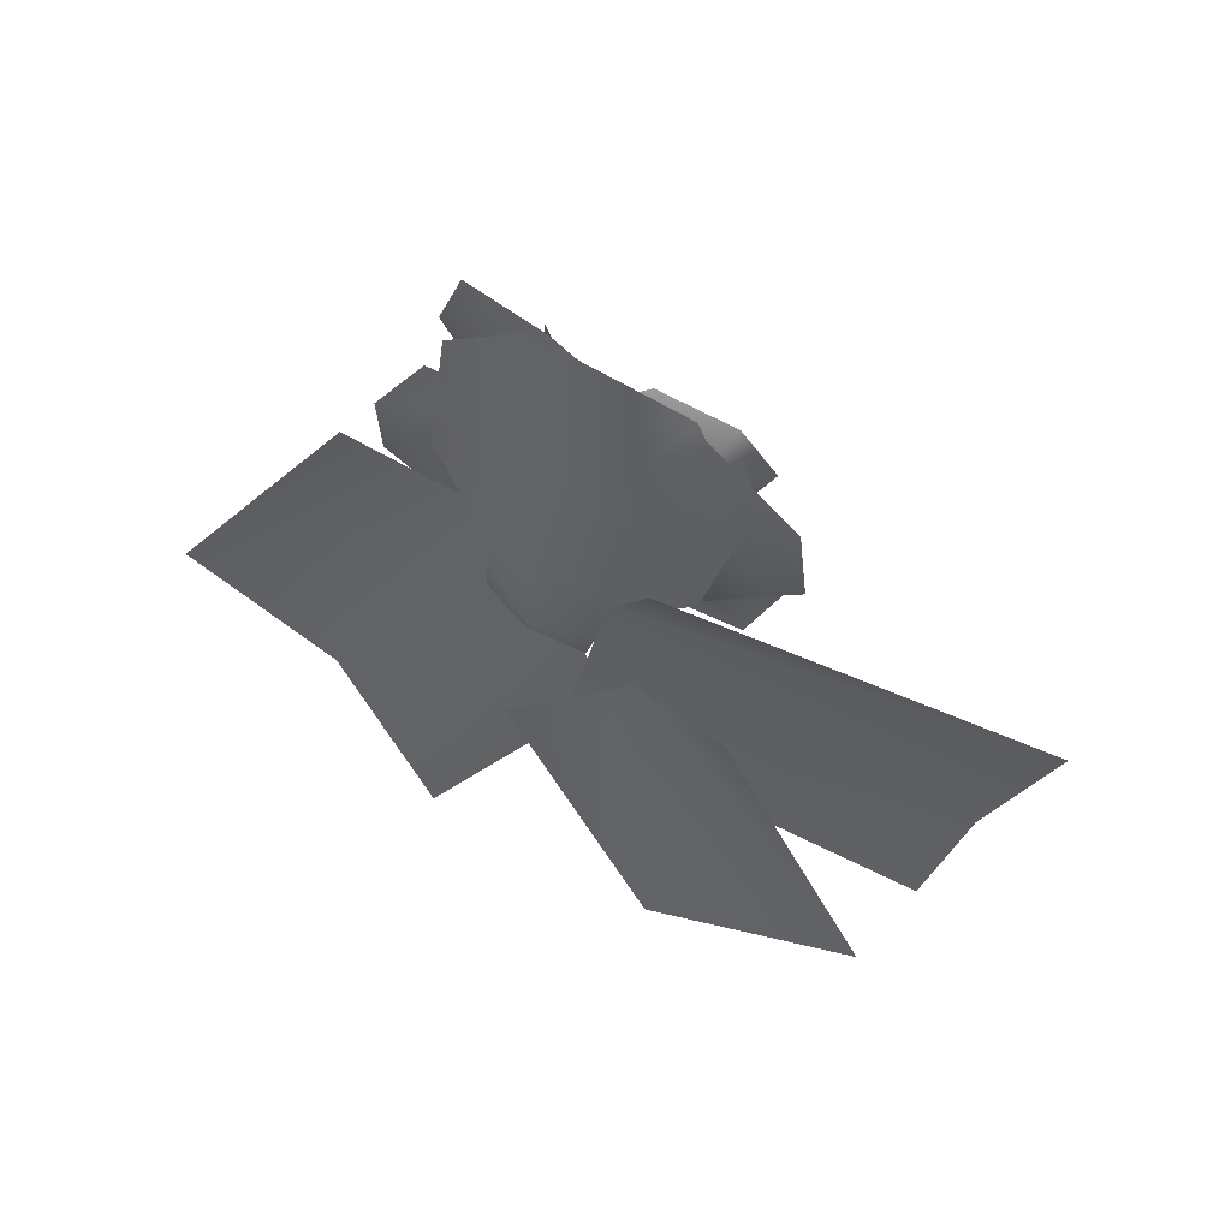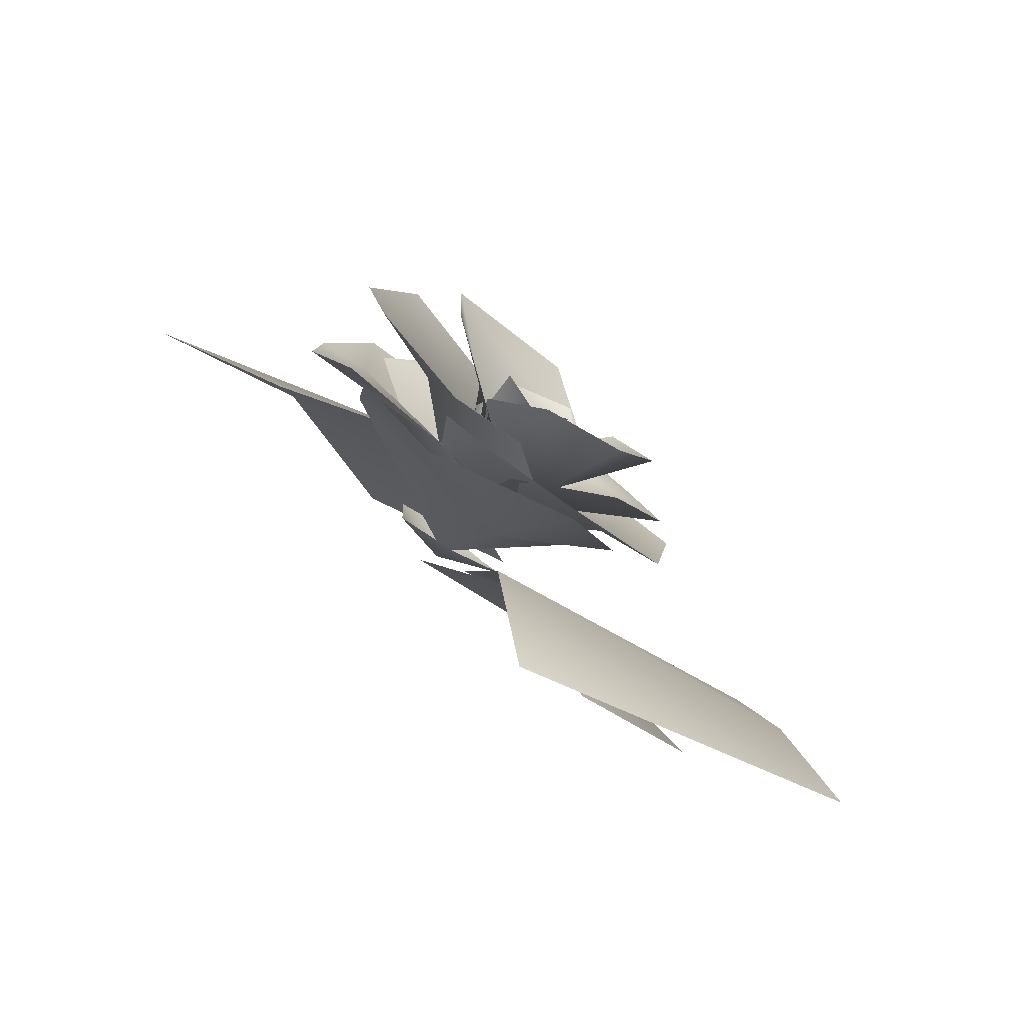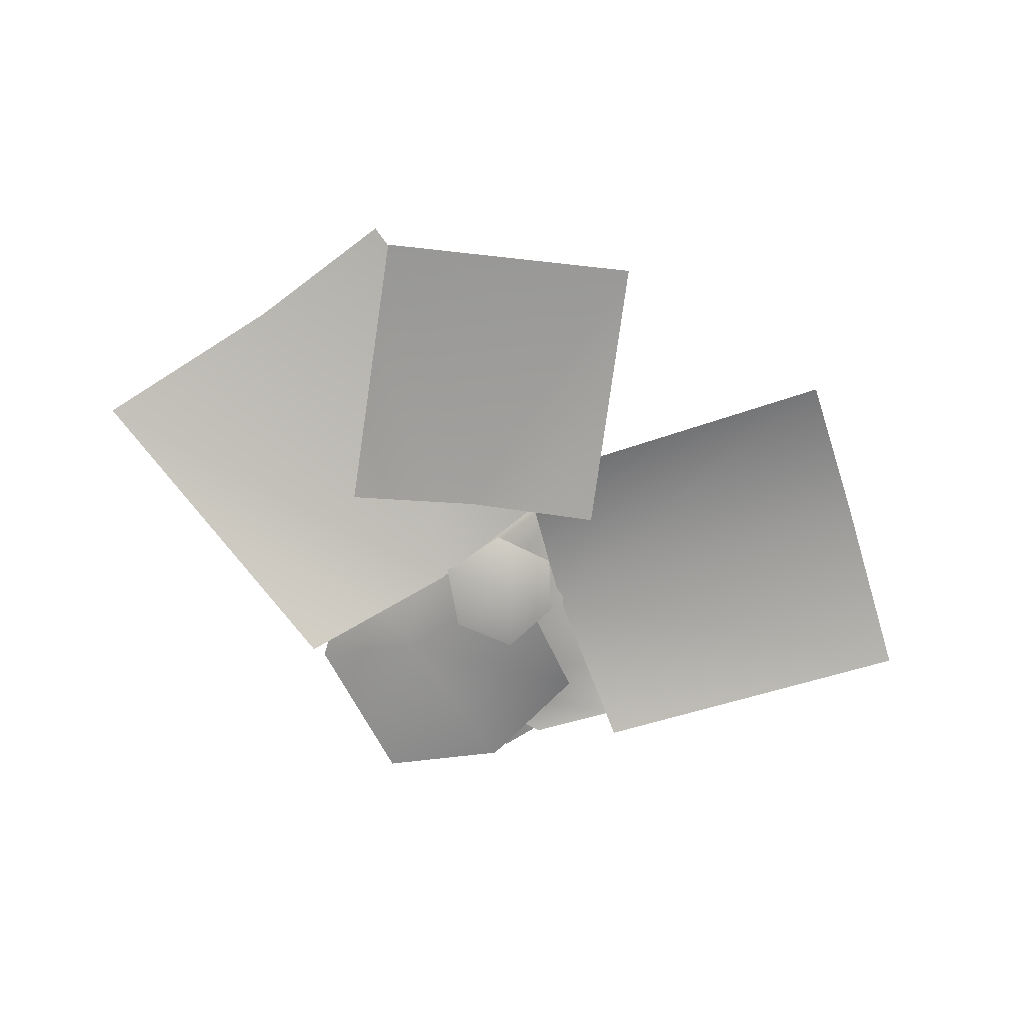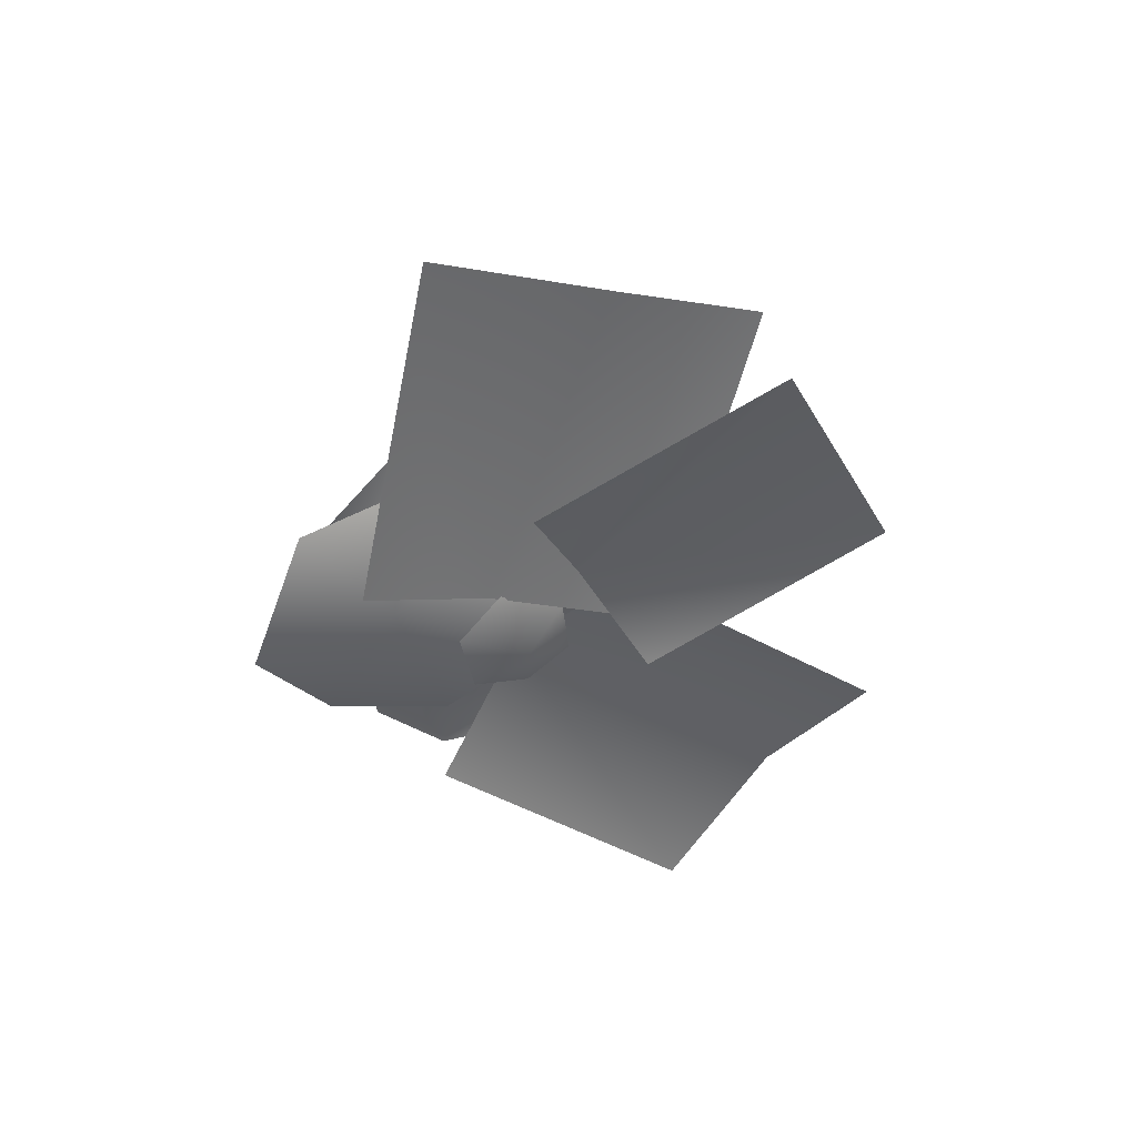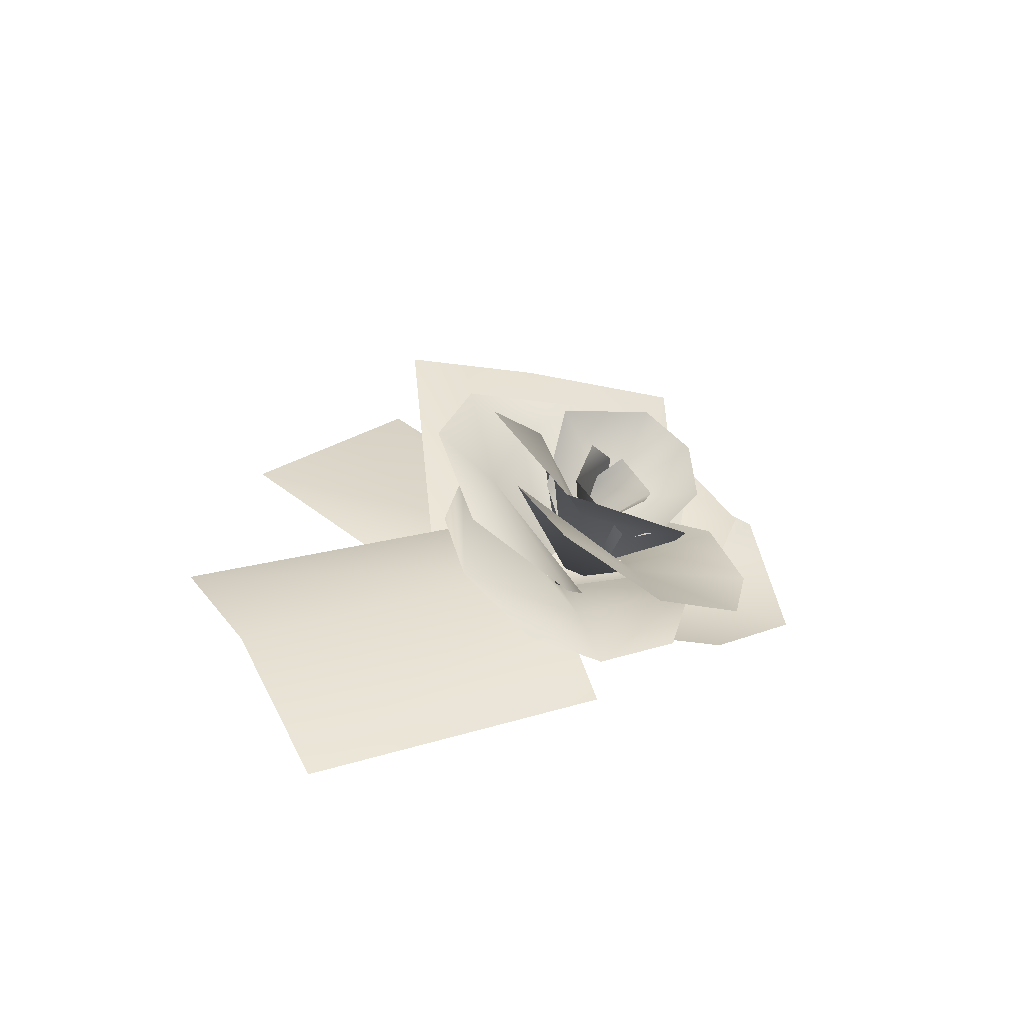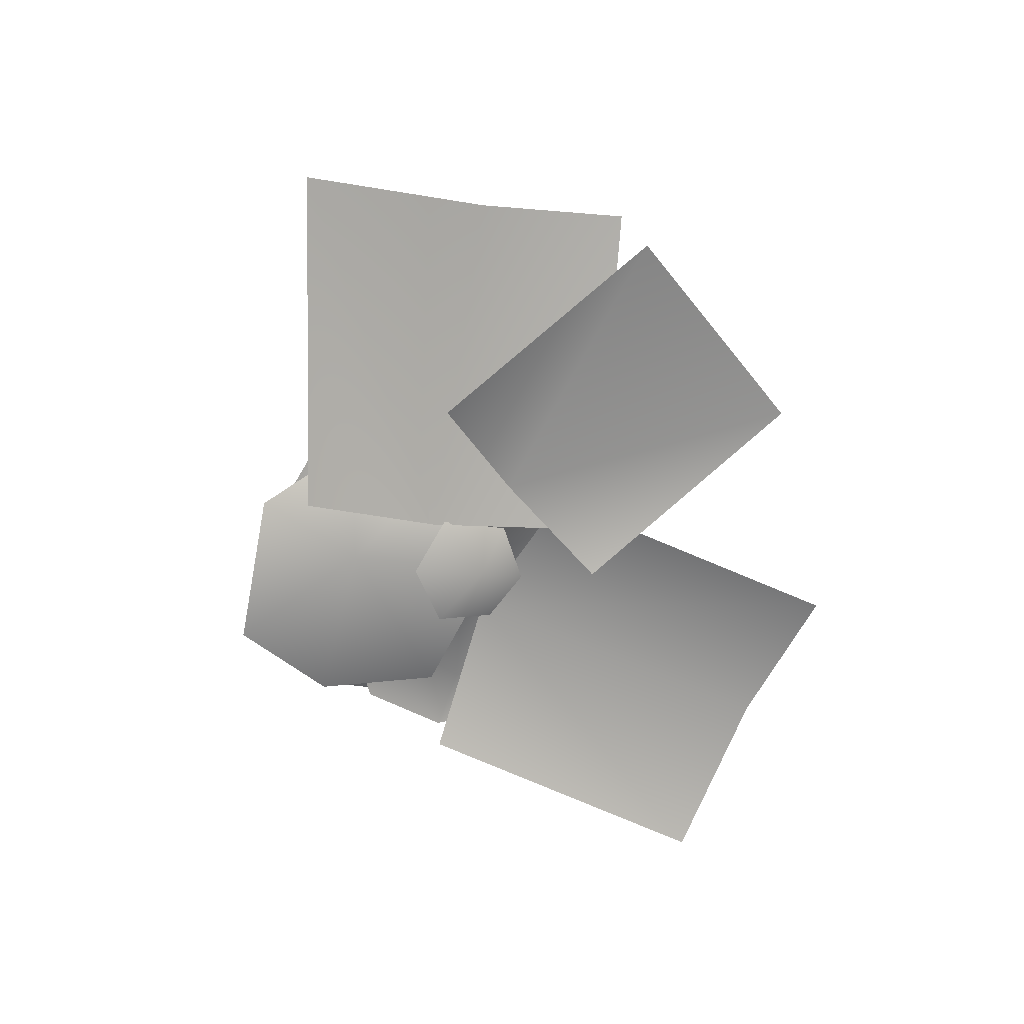
<metadata>
{"format":"obj","ext":"obj","renderer":"f3d","projection":"perspective","resolution":1024,"background":"white","views":[{"elev":37.9,"azim":-143.8,"up":"+Y"},{"elev":71.5,"azim":-138.7,"up":"+Y"},{"elev":-60.5,"azim":-29.9,"up":"+Z"},{"elev":-41.3,"azim":-85.4,"up":"+Z"},{"elev":26.6,"azim":105.0,"up":"+Z"},{"elev":-62.0,"azim":-74.0,"up":"+Z"}]}
</metadata>
<code>
o model_3244
v 0.05521 0.5804 -0.4618
v 0.1028 0.5279 -0.4125
v 0.009625 0.5299 -0.4126
v 0.1103 0.6665 -0.4698
v 0.1436 0.5925 -0.4373
v 0.02016 0.6786 -0.4615
v -0.03622 0.6146 -0.4288
v 0.3257 0.07947 -0.3519
v 0.1755 0.6158 -0.3415
v 0.006677 0.4362 -0.3715
v 0.6777 0.4019 -0.435
v 0.3527 0.7413 -0.454
v 0.5022 0.237 -0.3401
v -0.372 0.1952 -0.3653
v -0.05407 0.503 -0.4022
v -0.2364 0.5477 -0.4737
v -0.03026 0.05982 -0.3397
v 0.1103 0.4124 -0.448
v -0.6167 0.6515 -0.3736
v -0.03687 0.6319 -0.4311
v -0.1789 0.7834 -0.5464
v -0.3858 0.2255 -0.2487
v 0.05168 0.3929 -0.4126
v -0.4763 0.4231 -0.2904
v 0.02386 0.8264 -0.2557
v -0.08179 0.7919 -0.2253
v -0.02022 0.6773 -0.3048
v 0.11 0.7829 -0.2862
v -0.0201 0.5982 -0.1554
v -0.1111 0.7139 -0.1827
v 0.06479 0.5897 -0.2505
v 0.0587 0.6249 -0.3643
v 0.04561 0.755 -0.252
v 0.1261 0.6927 -0.2737
v 0.1149 0.7599 -0.232
v 0.06341 0.6318 -0.3471
v 0.04126 0.6472 -0.2521
v 0.02248 0.7024 -0.2086
v 0.1315 0.7968 -0.3456
v 0.04096 0.8648 -0.3635
v 0.06056 0.5724 -0.3864
v 0.1148 0.6413 -0.3992
v -0.09982 0.8733 -0.3547
v -0.1205 0.6962 -0.3053
v -0.2195 0.7396 -0.302
v -0.1868 0.5962 -0.2295
v -0.1205 0.6962 -0.3053
v 0.005231 0.496 -0.2322
v 0.06338 0.5383 -0.3203
v -0.1138 0.5533 -0.2196
v 0.07871 0.6337 -0.4045
v 0.1997 0.7596 -0.3109
v 0.01557 0.8474 -0.3232
v -0.01832 0.7351 -0.3283
v 0.3229 0.6812 -0.2008
v 0.3318 0.8282 -0.2829
v 0.2543 0.9304 -0.3283
v 0.1061 0.919 -0.3524
v 0.1604 0.5666 -0.2094
v -0.01739 0.7686 -0.4357
v -0.1589 0.7348 -0.3267
v -0.08712 0.5859 -0.3145
v 0.06336 0.9856 -0.449
v 0.2154 0.9019 -0.4136
v 0.2604 0.7293 -0.391
v 0.05882 0.5647 -0.4472
v -0.119 0.8949 -0.371
v 0.2025 0.8398 -0.2346
v 0.0685 0.8013 -0.3199
v 0.1615 0.6705 -0.2462
v -0.0009695 0.5624 -0.1916
v 0.1322 0.5211 -0.1004
v 0.2787 0.6732 -0.1549
v 0.06501 0.6152 -0.4078
v 0.001469 0.6448 -0.3657
v -0.05508 0.6673 -0.307
v 0.004038 0.7957 -0.3568
v -0.1225 0.7874 -0.2794
v -0.1562 0.5812 -0.2049
v -0.05175 0.4312 -0.1562
v -0.01213 0.5269 -0.2084
v 0.07472 0.6018 -0.4203
v 0.0595 0.6764 -0.4108
v 0.1779 0.5339 -0.1987
v 0.1734 0.6752 -0.3774
v 0.12 0.4269 -0.1536
v 0.2742 0.527 -0.2171
v 0.2932 0.6802 -0.3081
v 0.04371 0.6415 -0.3459
v 0.1274 0.6522 -0.205
v 0.09495 0.7026 -0.3446
v -0.005835 0.6775 -0.2243
v 0.001491 0.6681 -0.3057
v 0.04186 0.6581 -0.1815
v 0.1291 0.7279 -0.2882
v 0.1217 0.4659 -0.2251
v 0.23 0.4686 -0.2454
v 0.3652 0.5393 -0.2618
v 0.2957 0.6967 -0.3447
v 0.3875 0.6428 -0.339
v 0.3548 0.7464 -0.3862
v 0.2644 0.838 -0.3916
v 0.09314 0.8329 -0.3912
v -0.01489 0.7769 -0.4004
v -0.01199 0.6995 -0.4043
v 0.01395 0.5599 -0.3964
v -0.007268 0.5493 -0.3726
v 0.04883 0.6081 -0.4392
g surface_000
f 1 3 7
f 1 2 3
f 1 5 2
f 1 4 5
f 1 6 4
f 1 7 6
g surface_001
f 17 18 15
f 17 15 14
f 14 15 16
f 11 12 9
f 11 9 13
f 13 9 8
f 8 9 10
f 22 23 20
f 22 20 24
f 24 20 19
f 19 20 21
f 27 29 31
f 29 27 30
f 30 27 26
f 25 26 27
f 25 27 28
f 32 28 27
f 27 31 32
f 37 33 38
f 36 33 37
f 33 36 34
f 33 34 35
f 48 49 41
f 48 41 47
f 47 50 48
f 47 46 50
f 45 46 47
f 45 44 43
f 40 43 44
f 44 41 40
f 39 40 41
f 39 41 42
f 51 53 54
f 51 52 53
f 52 58 53
f 57 58 52
f 57 52 56
f 52 55 56
f 59 55 52
f 59 52 51
f 66 65 60
f 60 65 64
f 63 60 64
f 67 60 63
f 60 67 61
f 60 61 62
f 62 66 60
f 71 74 75
f 74 71 70
f 70 69 74
f 68 69 70
f 70 73 68
f 71 73 70
f 71 72 73
f 80 86 84
f 84 86 87
f 88 84 87
f 85 84 88
f 82 84 85
f 82 81 84
f 80 84 81
f 79 80 81
f 76 79 81
f 76 78 79
f 76 77 78
f 76 83 77
f 83 76 82
f 82 76 81
f 91 90 95
f 89 90 91
f 90 89 92
f 90 92 94
f 92 89 93
f 96 106 107
f 96 108 106
f 96 99 108
f 108 99 103
f 108 103 105
f 104 105 103
f 96 98 99
f 99 98 100
f 101 99 100
f 101 103 99
f 101 102 103
f 96 97 98

</code>
